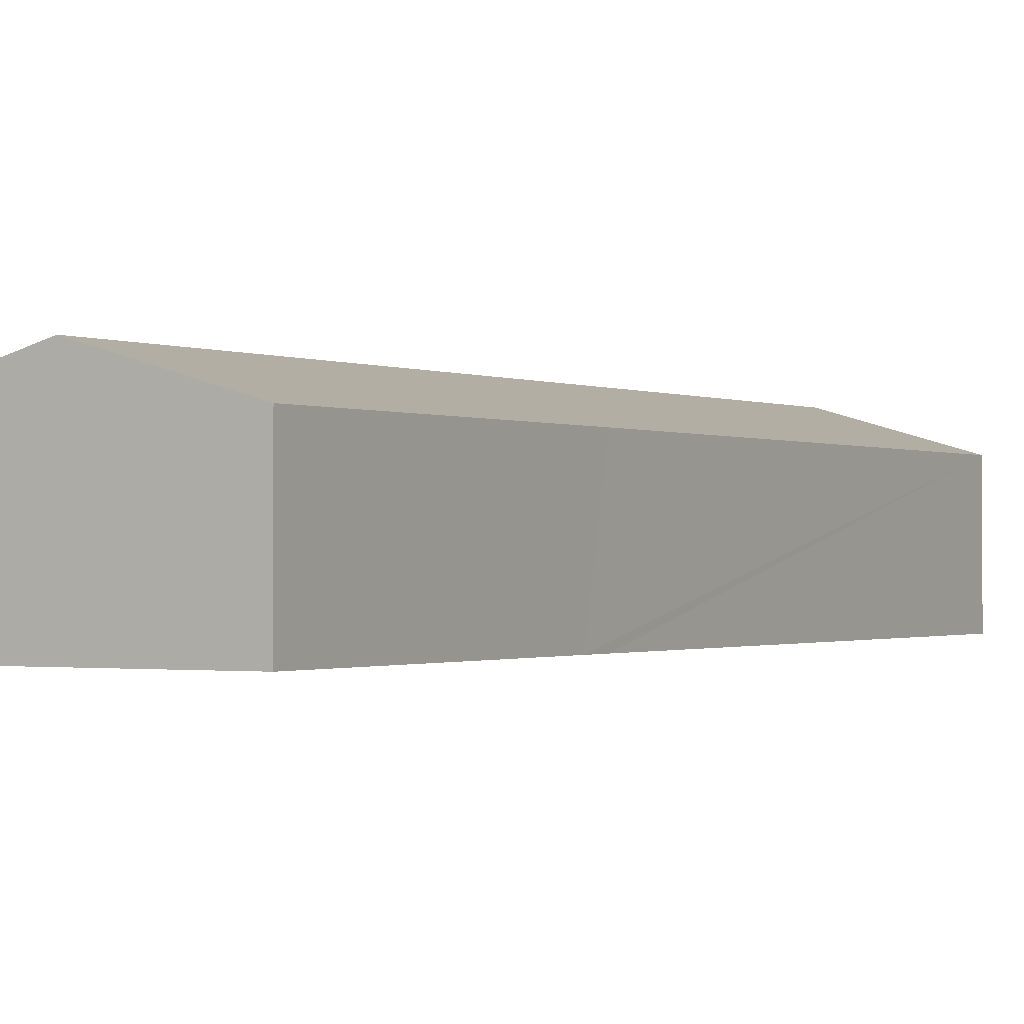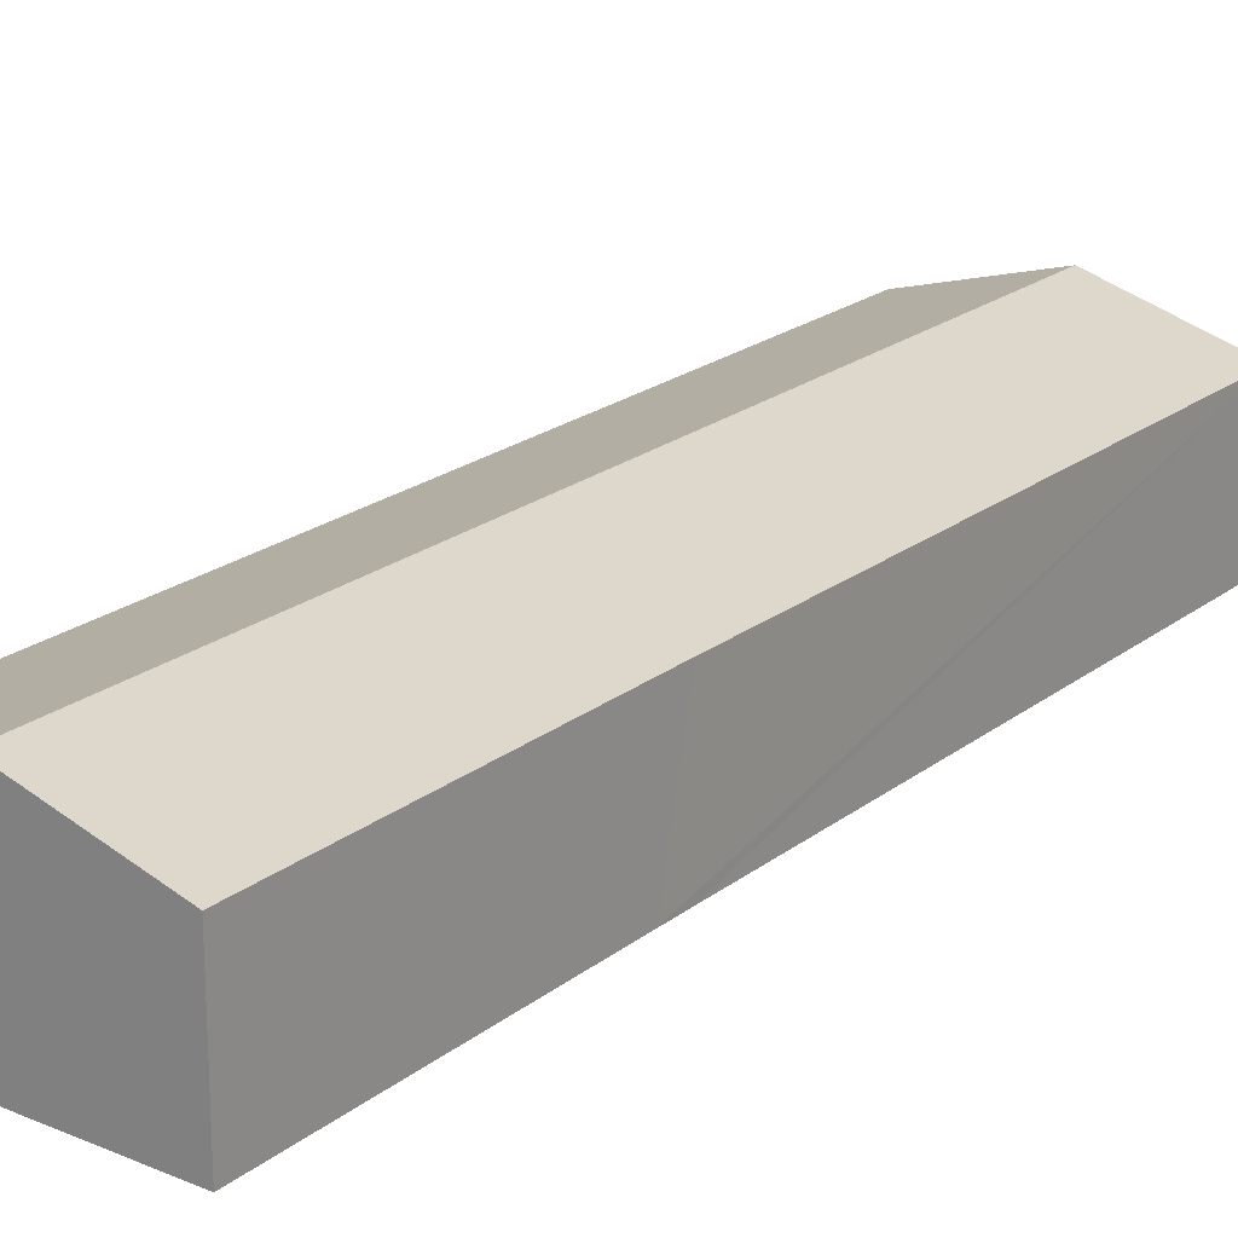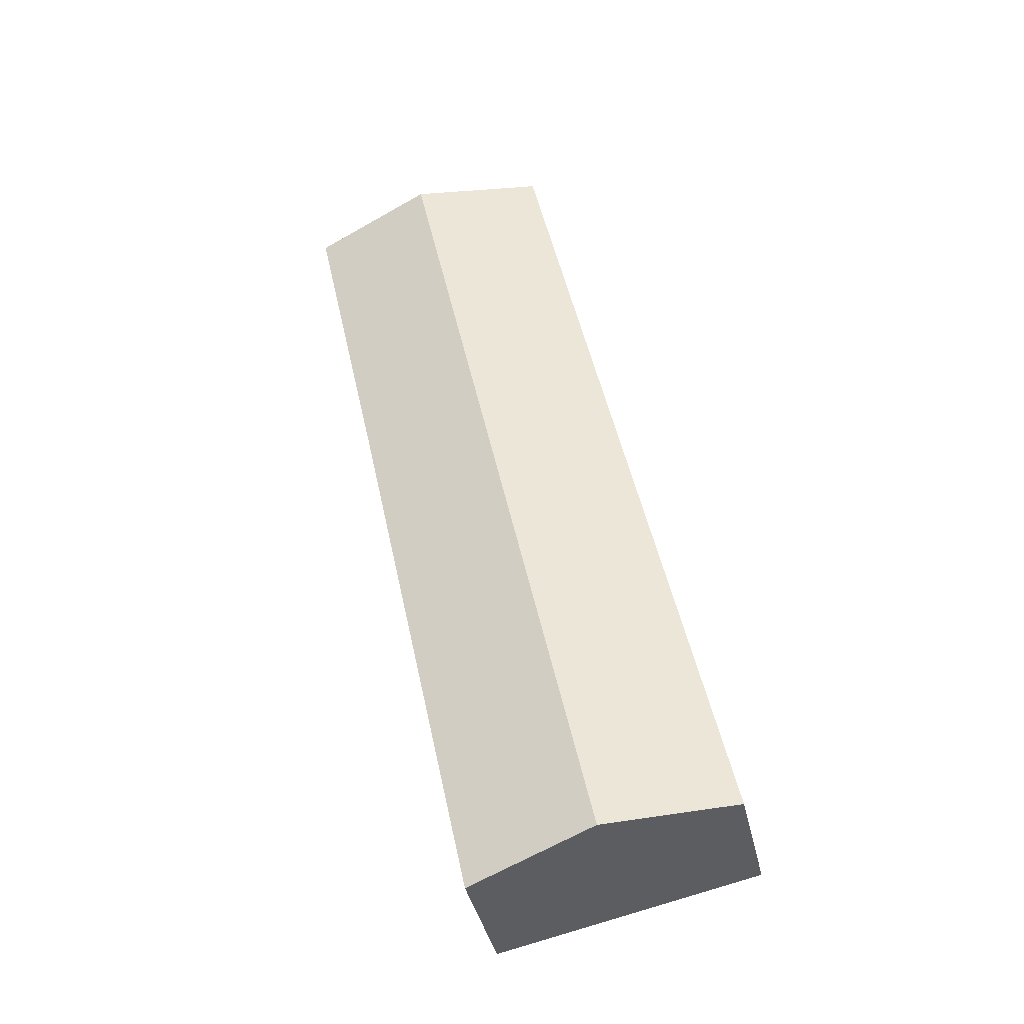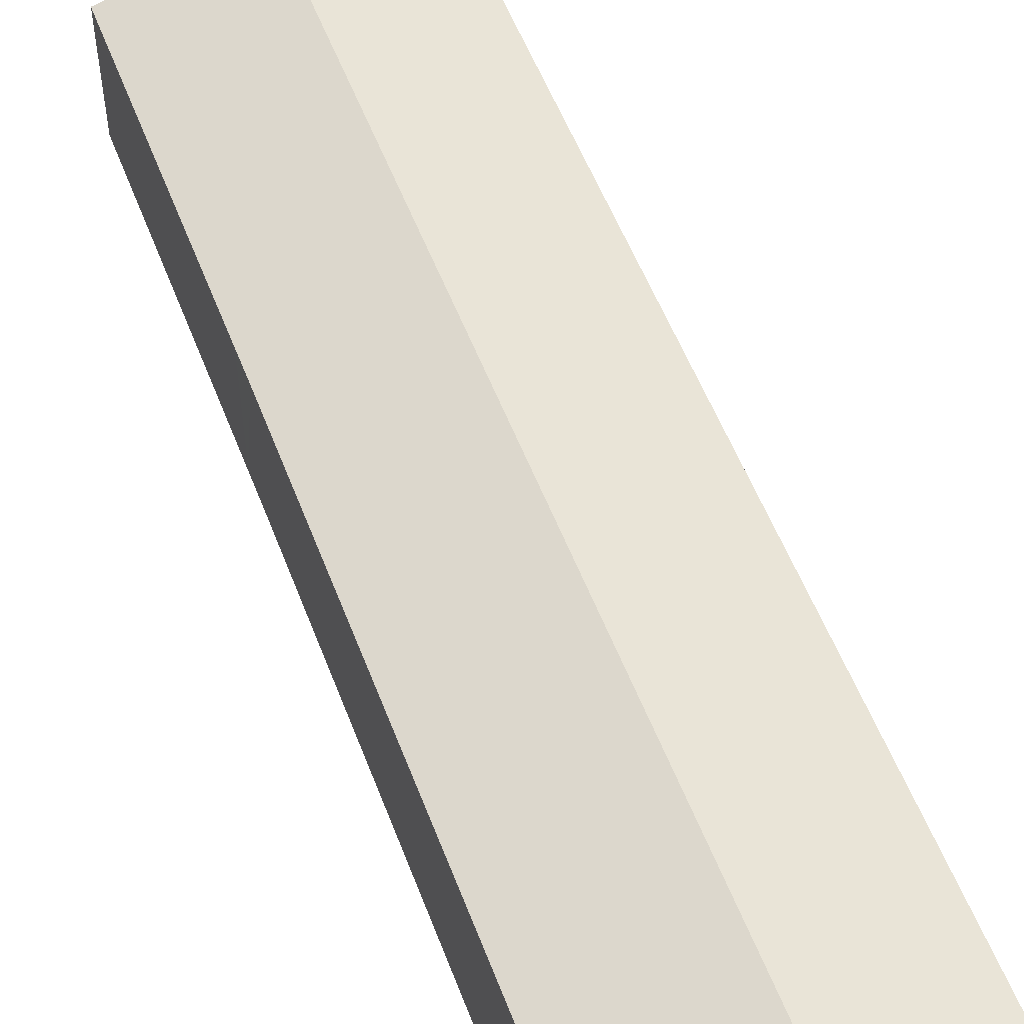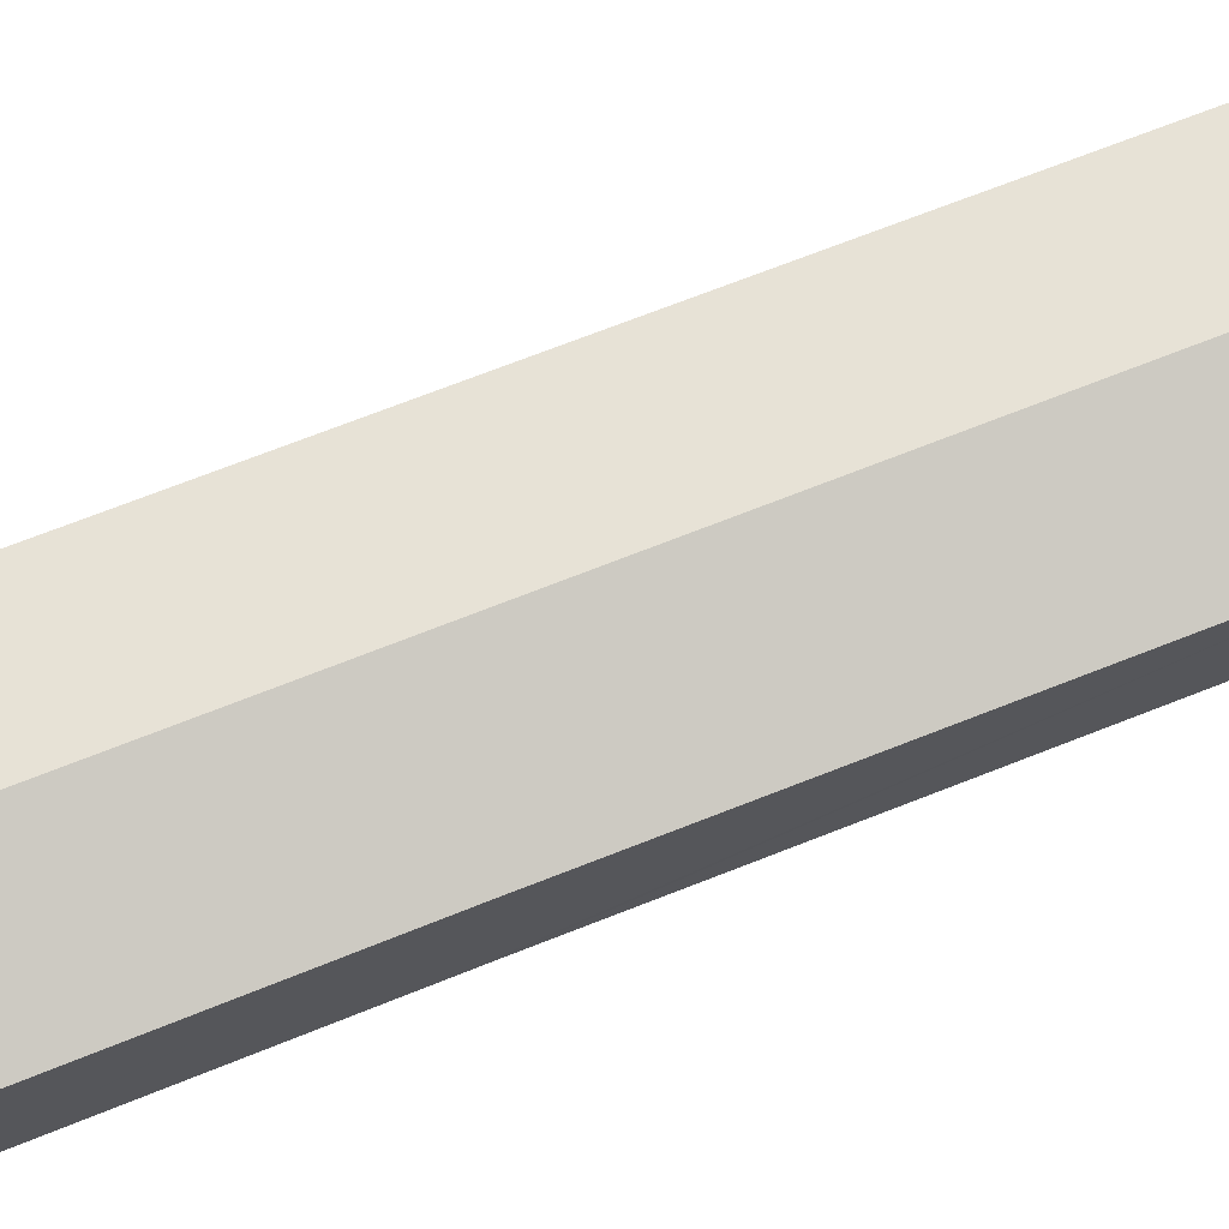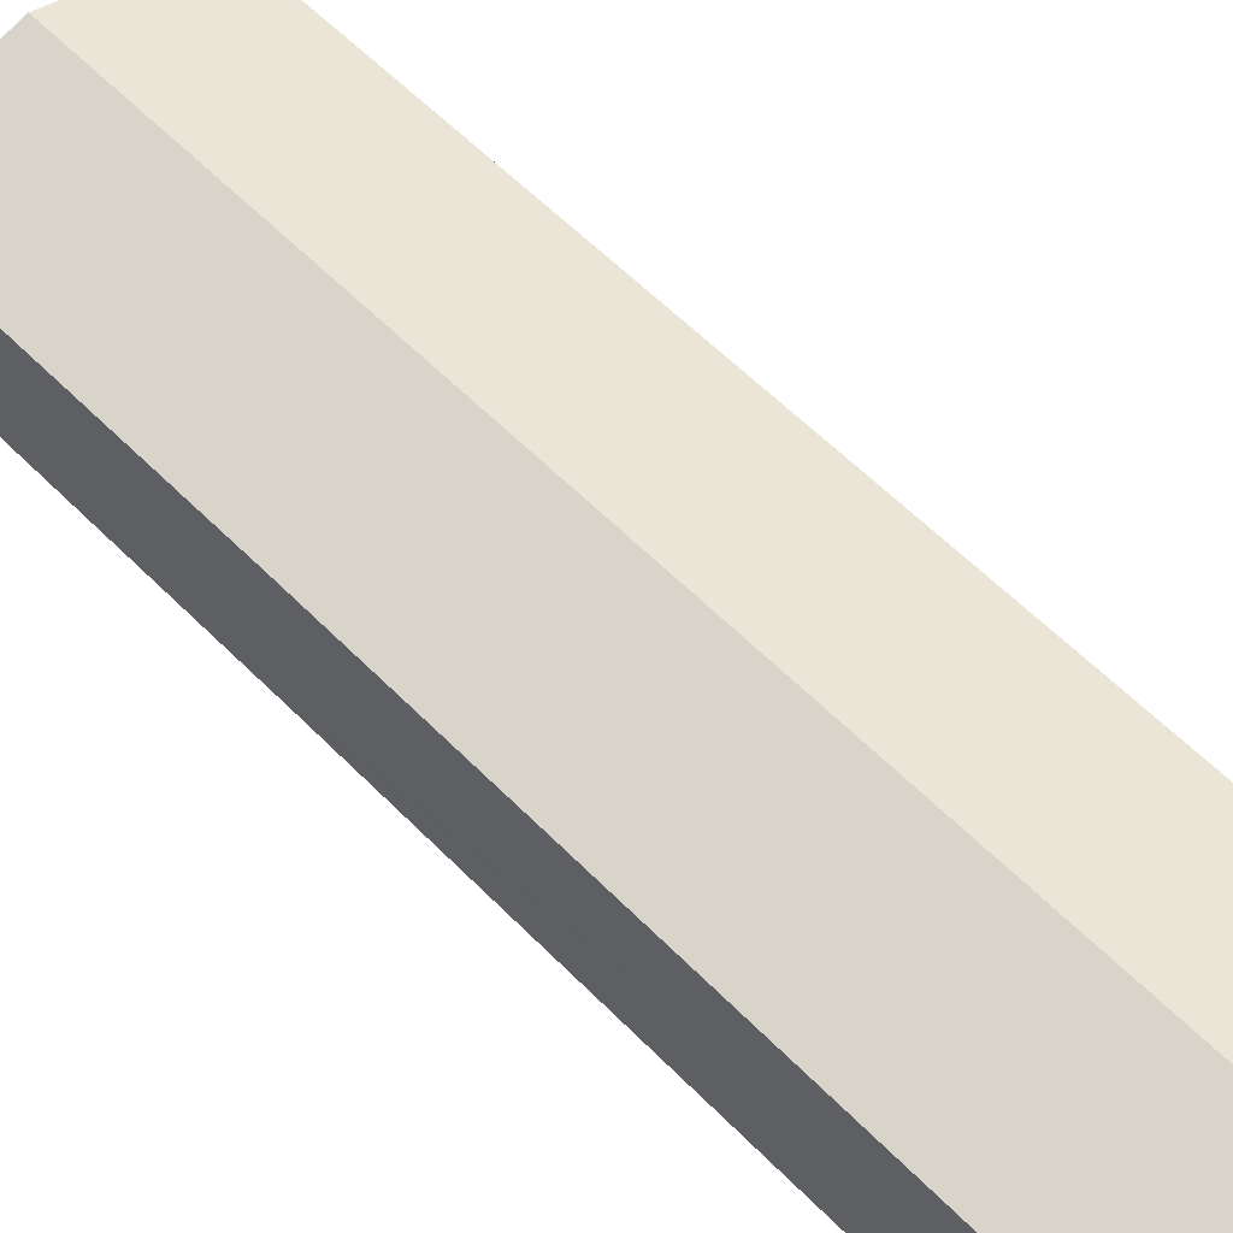
<metadata>
{"format":"obj","ext":"obj","renderer":"f3d","projection":"perspective","resolution":1024,"background":"white","views":[{"elev":-0.8,"azim":41.3,"up":"+Y"},{"elev":20.8,"azim":48.0,"up":"+Y"},{"elev":-40.4,"azim":-167.4,"up":"+Z"},{"elev":54.3,"azim":171.3,"up":"+Y"},{"elev":72.0,"azim":80.4,"up":"+Y"},{"elev":58.1,"azim":148.1,"up":"+Y"}]}
</metadata>
<code>
v  7.553 6.694 -1.573
v  16.36 5.643 22.36
v  11.22 5.63 -2.336
v  5.591 7.264 -1.164
v  13.88 7.264 38.26
v  16.64 5.642 23.66
v  19.51 5.63 37.1
v  19.53 5.63 37.2
v  14.78 7.004 38.09
v  7.553 5.62 36.26
v  0 5.64 3.453e-16
v  8.195 5.618 39.34
v  8.987 5.848 39.18
v  11.22 1.43e-16 -2.336
v  7.553 9.632e-17 -1.573
v  5.591 7.127e-17 -1.164
v  0 0 0
v  7.553 -2.22e-15 36.26
v  8.195 -2.409e-15 39.34
v  8.987 -2.399e-15 39.18
v  13.88 -2.343e-15 38.26
v  14.78 -2.332e-15 38.09
v  19.53 -2.278e-15 37.2
v  19.51 -2.272e-15 37.1
v  16.64 -1.449e-15 23.66
v  16.36 -1.369e-15 22.36
g defaultobject
f 1 2 3
f 2 1 4
f 2 4 5
f 2 5 6
f 6 5 7
f 7 5 8
f 8 5 9
f 10 4 11
f 4 10 12
f 4 12 13
f 4 13 5
f 14 1 3
f 1 14 4
f 4 14 11
f 11 14 15
f 11 15 16
f 11 16 17
f 17 10 11
f 10 17 18
f 10 18 12
f 12 18 19
f 12 20 13
f 20 12 19
f 20 5 13
f 5 20 9
f 9 20 8
f 8 20 21
f 8 21 22
f 8 22 23
f 23 7 8
f 7 23 6
f 6 23 24
f 6 24 25
f 6 25 2
f 2 25 3
f 3 25 26
f 3 26 14
f 18 20 19
f 20 18 21
f 21 18 22
f 22 18 23
f 23 18 17
f 23 17 24
f 24 17 25
f 25 17 26
f 26 17 16
f 26 16 14
f 14 16 15

</code>
